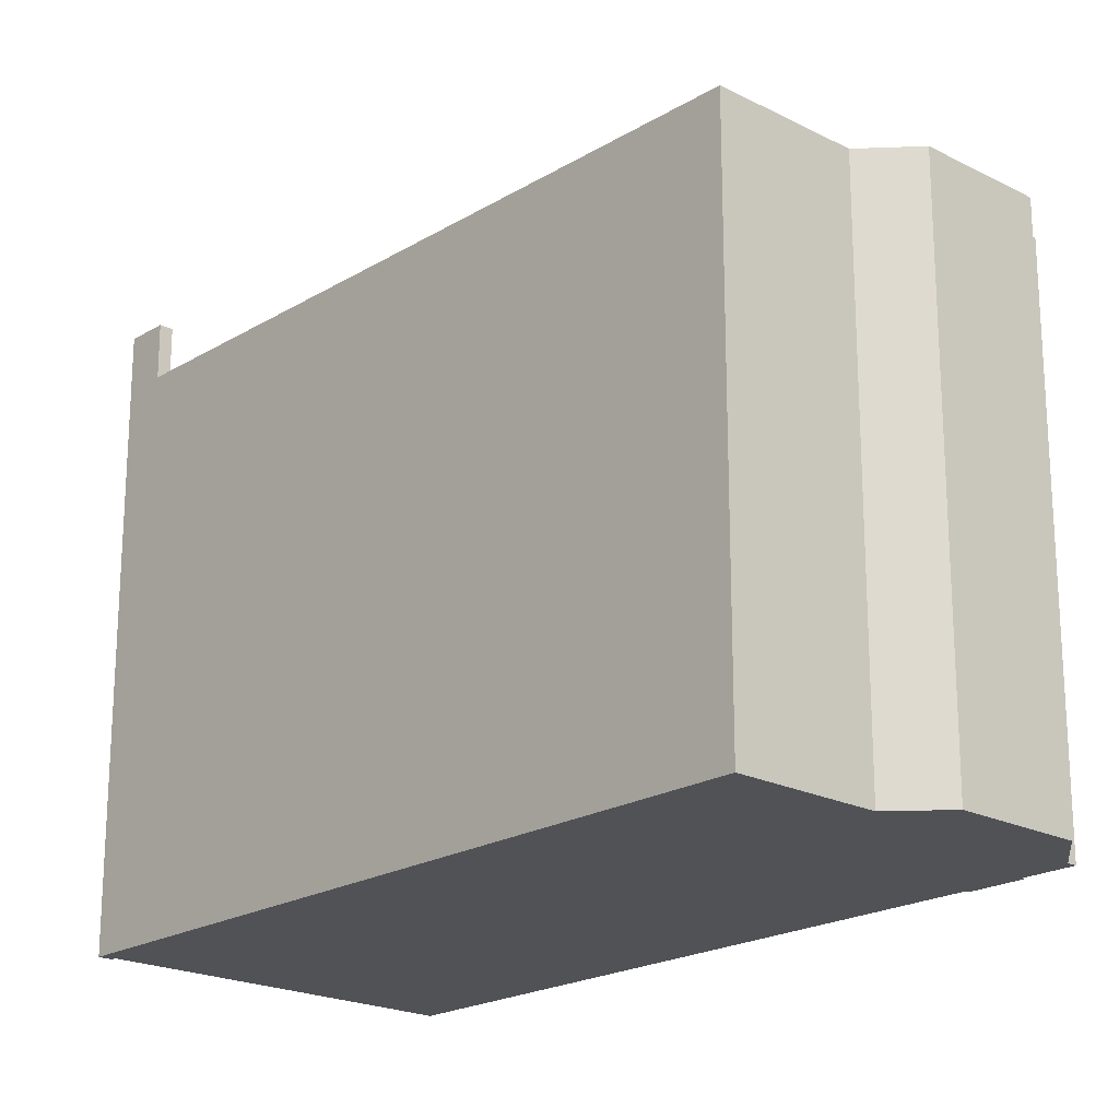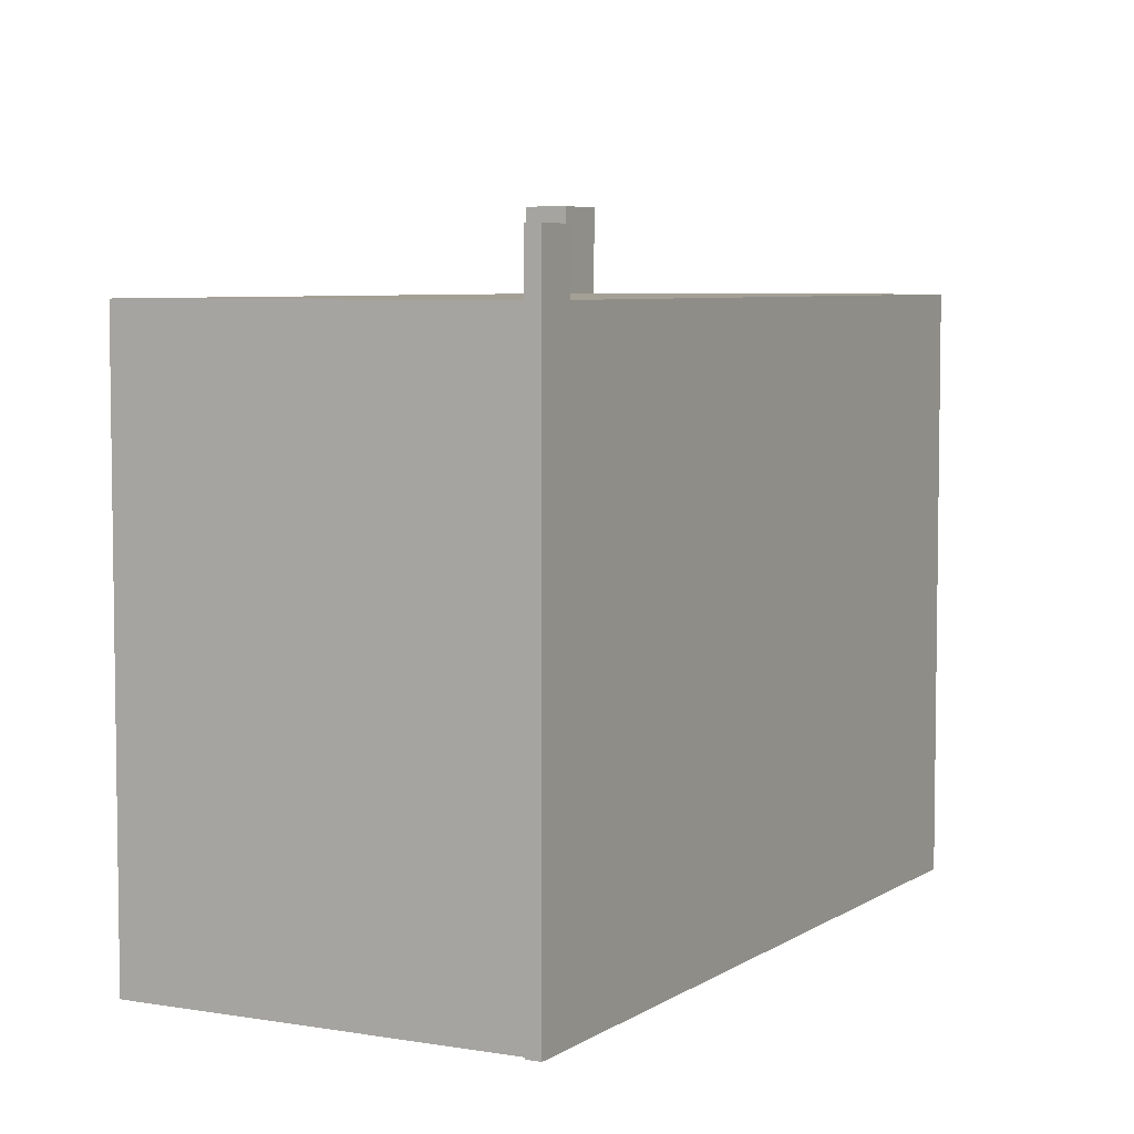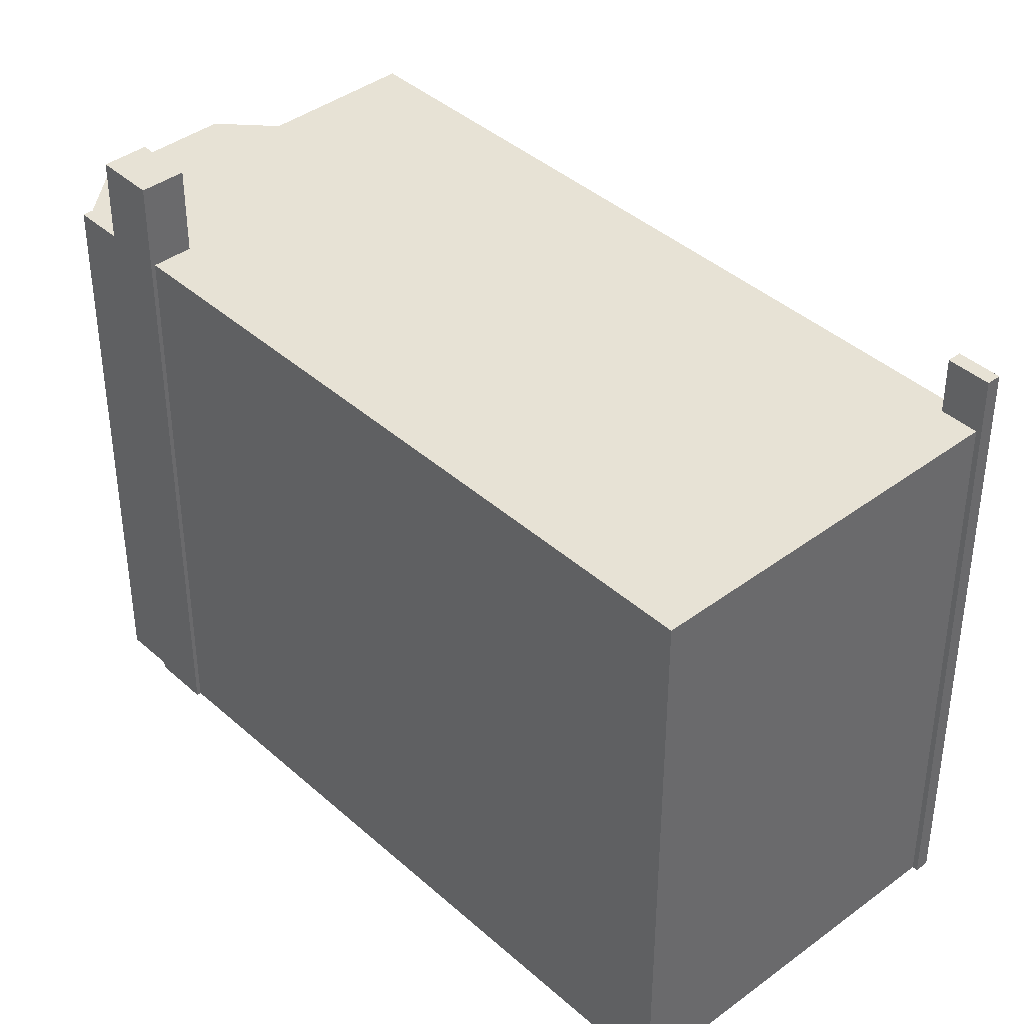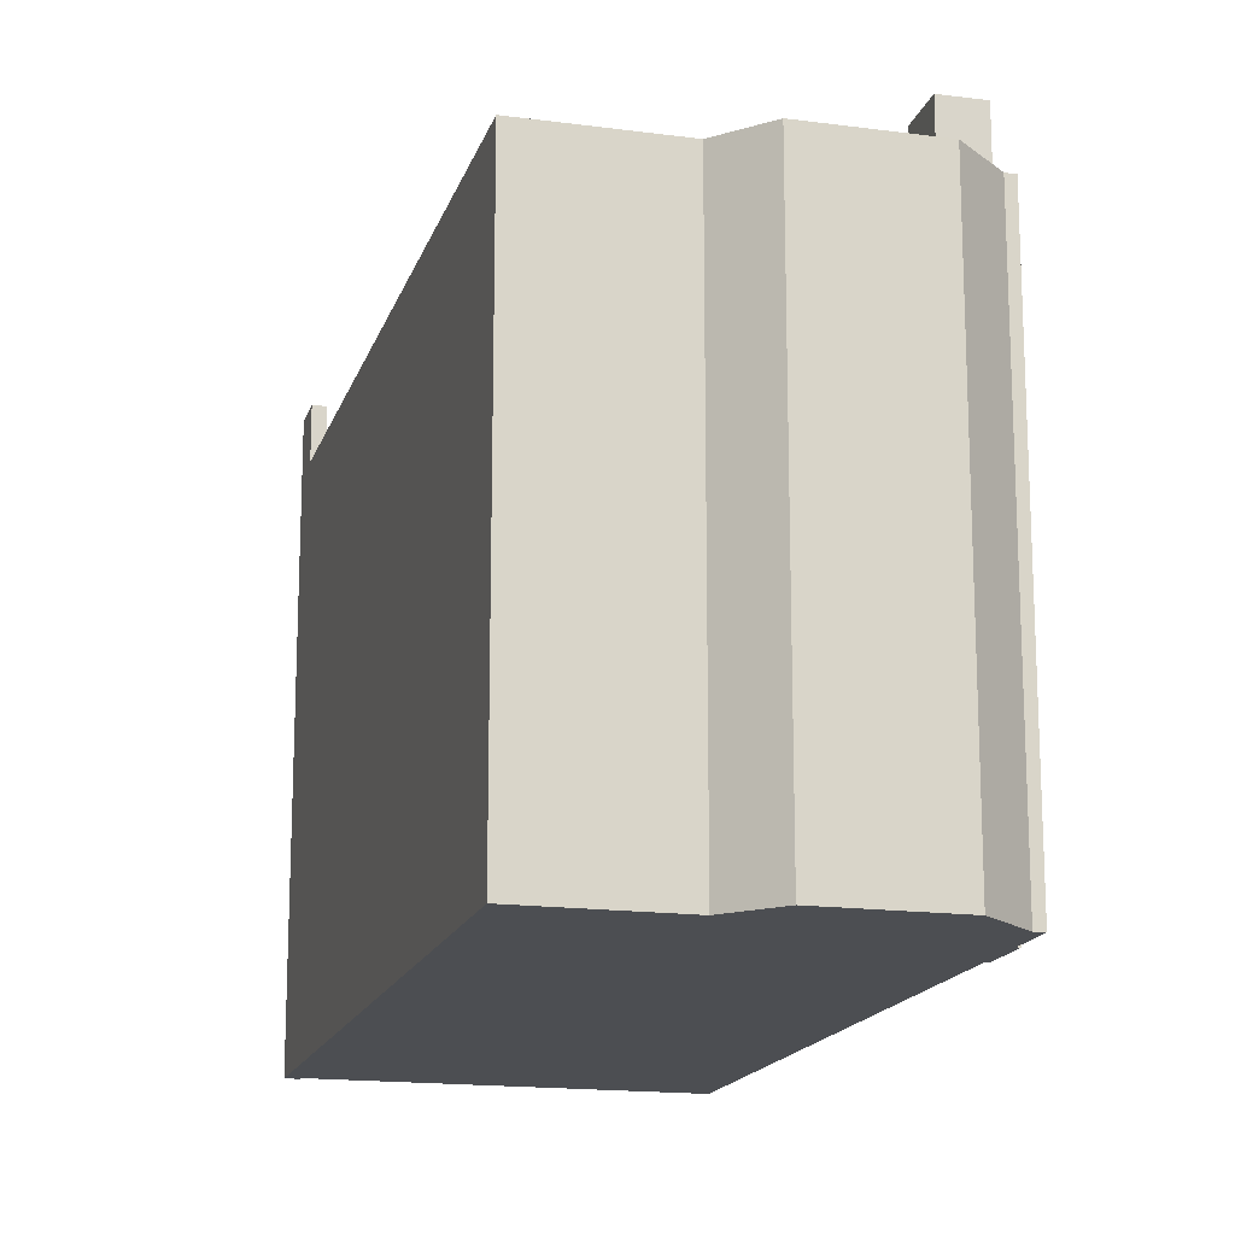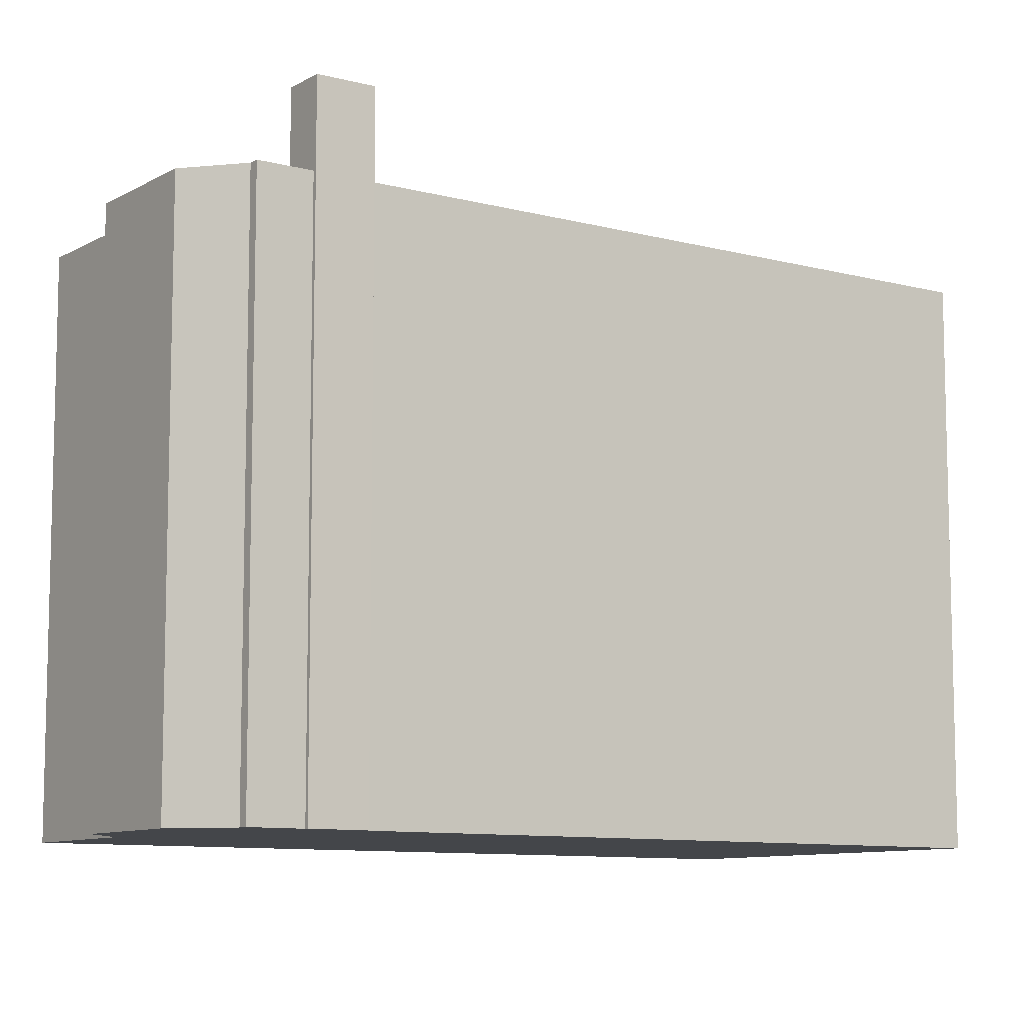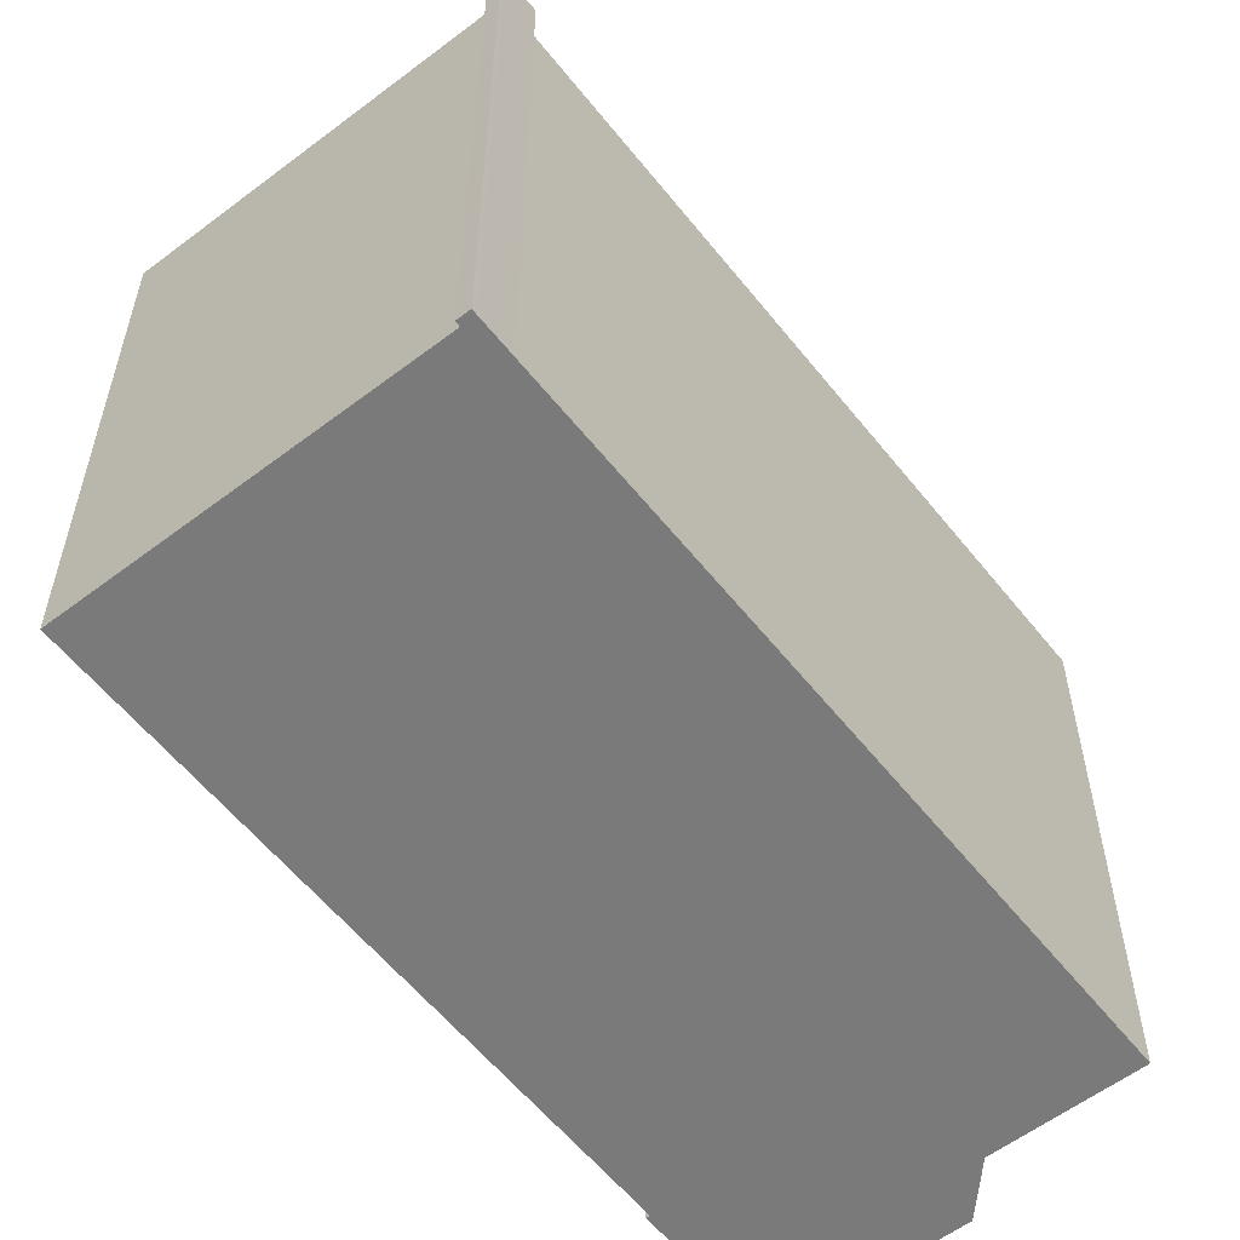
<metadata>
{"format":"obj","ext":"obj","renderer":"f3d","projection":"perspective","resolution":1024,"background":"white","views":[{"elev":-20.7,"azim":-74.8,"up":"+Y"},{"elev":5.7,"azim":176.1,"up":"+Y"},{"elev":40.4,"azim":105.4,"up":"+Y"},{"elev":-16.6,"azim":-47.2,"up":"+Y"},{"elev":-9.4,"azim":22.9,"up":"+Y"},{"elev":-58.1,"azim":-173.9,"up":"+Y"}]}
</metadata>
<code>
v 0.8639 5.66 -8.337
v 7.692 5.66 -4.951
v 1.264 5.66 -8.976
v -0.3337 5.66 6.324
v 0.3569 5.66 6.764
v 0.6053 5.66 -8.465
v -4.927 5.66 6.122
v -0.3337 5.66 6.324
v 0.6053 5.66 -8.465
v -4.927 5.66 6.122
v -0.5443 5.66 6.654
v -0.3337 5.66 6.324
v -7.515 5.66 4.502
v -4.927 5.66 6.122
v 0.6053 5.66 -8.465
v 0.3569 5.66 6.764
v 0.8483 5.66 -8.312
v 0.6053 5.66 -8.465
v 0.3569 5.66 6.764
v 7.692 5.66 -4.951
v 0.8483 5.66 -8.312
v 0.8483 5.66 -8.312
v 7.692 5.66 -4.951
v 0.8639 5.66 -8.337
v -4.927 5.66 6.122
v -4.672 5.66 7.41
v -2.419 5.66 8.82
v -4.927 5.66 6.122
v -0.9737 5.66 7.328
v -0.5443 5.66 6.654
v -4.927 5.66 6.122
v -0.2751 5.66 7.773
v -0.9737 5.66 7.328
v -4.927 5.66 6.122
v -2.419 5.66 8.82
v -0.2751 5.66 7.773
v -2.419 5.66 8.82
v -1.055 5.66 8.616
v -0.2751 5.66 7.773
v -1.055 5.66 8.616
v -0.8737 5.66 8.729
v -0.2751 5.66 7.773
v -0.9737 7.388 7.328
v -0.2751 7.388 7.773
v 0.3569 7.388 6.764
v -0.3337 7.388 6.324
v -0.2107 7.388 7.814
v 0.4293 7.388 6.81
v 0.3569 7.388 6.764
v -0.2751 7.388 7.773
v 0.8483 6.789 -8.312
v 1.264 6.789 -8.976
v 1.02 6.789 -9.129
v 0.6053 6.789 -8.465
v 1.02 6.789 -9.129
v 1.264 6.789 -8.976
v 1.322 6.789 -9.069
v 1.079 6.789 -9.222
v -2.419 -5.679 8.82
v -1.055 -5.679 8.616
v -1.055 5.66 8.616
v -2.419 5.66 8.82
v -1.055 -5.679 8.616
v -0.8737 -5.679 8.729
v -0.8737 5.66 8.729
v -1.055 5.66 8.616
v -0.8737 -5.679 8.729
v -0.2751 -5.679 7.773
v -0.2751 5.66 7.773
v -0.8737 5.66 8.729
v 0.3569 -5.679 6.764
v 7.692 -5.679 -4.951
v 7.692 5.66 -4.951
v 0.3569 5.66 6.764
v 1.264 5.66 -8.976
v 7.692 5.66 -4.951
v 7.692 -5.679 -4.951
v 1.264 -5.679 -8.976
v 0.6053 5.66 -8.465
v 1.02 5.66 -9.129
v 1.02 -5.679 -9.129
v 0.6053 -5.679 -8.465
v -7.515 5.66 4.502
v 0.6053 5.66 -8.465
v 0.6053 -5.679 -8.465
v -7.515 -5.679 4.502
v 1.02 6.789 -9.129
v 1.079 6.789 -9.222
v 1.02 5.66 -9.129
v 1.02 5.66 -9.129
v 1.079 6.789 -9.222
v 1.079 -5.679 -9.222
v 1.02 -5.679 -9.129
v 0.6053 6.789 -8.465
v 1.02 6.789 -9.129
v 1.02 5.66 -9.129
v 0.6053 5.66 -8.465
v -6.221 -5.679 5.312
v -4.927 -5.679 6.122
v -4.927 5.66 6.122
v -7.515 5.66 4.502
v -7.515 -5.679 4.502
v -6.221 -5.679 5.312
v -7.515 5.66 4.502
v -6.221 -5.679 5.312
v -4.927 5.66 6.122
v -4.799 -5.679 6.766
v -4.672 -5.679 7.41
v -4.672 5.66 7.41
v -4.927 5.66 6.122
v -4.927 -5.679 6.122
v -4.799 -5.679 6.766
v -4.927 5.66 6.122
v -4.799 -5.679 6.766
v -4.672 5.66 7.41
v -4.672 -5.679 7.41
v -2.419 -5.679 8.82
v -2.419 5.66 8.82
v -4.672 5.66 7.41
v -0.2429 -5.679 7.793
v -0.2107 -5.679 7.814
v -0.2107 7.388 7.814
v -0.2751 7.388 7.773
v -0.2429 -5.679 7.793
v -0.2107 7.388 7.814
v -0.2751 7.388 7.773
v -0.2751 5.66 7.773
v -0.2429 -5.679 7.793
v -0.2751 5.66 7.773
v -0.2751 -5.679 7.773
v -0.2429 -5.679 7.793
v -0.9737 5.66 7.328
v -0.2751 5.66 7.773
v -0.2751 7.388 7.773
v -0.9737 7.388 7.328
v -0.2107 -5.679 7.814
v 0.4293 -5.679 6.81
v 0.4293 7.388 6.81
v -0.2107 7.388 7.814
v 0.3569 7.388 6.764
v 0.4293 7.388 6.81
v 0.3569 5.66 6.764
v 0.3569 5.66 6.764
v 0.4293 7.388 6.81
v 0.4293 -5.679 6.81
v 0.3569 -5.679 6.764
v -0.3337 7.388 6.324
v 0.3569 7.388 6.764
v 0.3569 5.66 6.764
v -0.3337 5.66 6.324
v -0.9737 7.388 7.328
v -0.3337 7.388 6.324
v -0.5443 5.66 6.654
v -0.9737 5.66 7.328
v -0.5443 5.66 6.654
v -0.3337 7.388 6.324
v -0.3337 5.66 6.324
v 1.264 -5.679 -8.976
v 1.322 -5.679 -9.069
v 1.322 6.789 -9.069
v 1.264 5.66 -8.976
v 1.264 6.789 -8.976
v 1.264 5.66 -8.976
v 1.322 6.789 -9.069
v 0.8639 5.66 -8.337
v 1.264 5.66 -8.976
v 1.264 6.789 -8.976
v 0.8483 6.789 -8.312
v 0.8483 6.789 -8.312
v 0.8483 5.66 -8.312
v 0.8639 5.66 -8.337
v 1.079 6.789 -9.222
v 1.322 6.789 -9.069
v 1.322 -5.679 -9.069
v 1.079 -5.679 -9.222
v 0.6053 5.66 -8.465
v 0.8483 5.66 -8.312
v 0.8483 6.789 -8.312
v 0.6053 6.789 -8.465
v -4.672 -5.679 7.41
v -4.799 -5.679 6.766
v -4.927 -5.679 6.122
v -6.221 -5.679 5.312
v -7.515 -5.679 4.502
v 0.6053 -5.679 -8.465
v 1.02 -5.679 -9.129
v 1.079 -5.679 -9.222
v 1.322 -5.679 -9.069
v 1.264 -5.679 -8.976
v 7.692 -5.679 -4.951
v 0.3569 -5.679 6.764
v 0.4293 -5.679 6.81
v -0.2107 -5.679 7.814
v -0.2429 -5.679 7.793
v -0.2751 -5.679 7.773
v -0.8737 -5.679 8.729
v -1.055 -5.679 8.616
v -2.419 -5.679 8.82
g CDNNDG02_0013900
f 1 2 3
f 4 5 6
f 7 8 9
f 10 11 12
f 13 14 15
f 16 17 18
f 19 20 21
f 22 23 24
f 25 26 27
f 28 29 30
f 31 32 33
f 34 35 36
f 37 38 39
f 40 41 42
f 43 45 46
f 43 44 45
f 48 49 50
f 47 48 50
f 52 53 54
f 51 52 54
f 58 55 56
f 57 58 56
f 62 59 61
f 61 59 60
f 66 63 64
f 65 66 64
f 68 69 67
f 67 69 70
f 74 71 73
f 72 73 71
f 75 77 78
f 75 76 77
f 80 81 82
f 79 80 82
f 83 85 86
f 83 84 85
f 87 88 89
f 90 92 93
f 92 90 91
f 97 94 96
f 96 94 95
f 98 99 100
f 101 102 103
f 104 105 106
f 107 108 109
f 110 111 112
f 113 114 115
f 116 118 119
f 118 116 117
f 120 121 122
f 123 124 125
f 126 127 128
f 129 130 131
f 135 132 134
f 134 132 133
f 137 138 136
f 136 138 139
f 140 141 142
f 145 143 144
f 143 145 146
f 147 149 150
f 147 148 149
f 151 153 154
f 151 152 153
f 155 156 157
f 159 160 161
f 158 159 161
f 162 163 164
f 165 166 167
f 168 165 167
f 169 170 171
f 174 172 173
f 172 174 175
f 176 178 179
f 178 176 177
f 198 180 181
f 197 195 196
f 195 198 181
f 190 185 189
f 191 185 190
f 183 185 182
f 184 185 183
f 195 191 194
f 189 186 187
f 189 187 188
f 195 181 182
f 194 191 192
f 182 185 191
f 189 185 186
f 195 197 198
f 182 191 195
f 194 192 193

</code>
